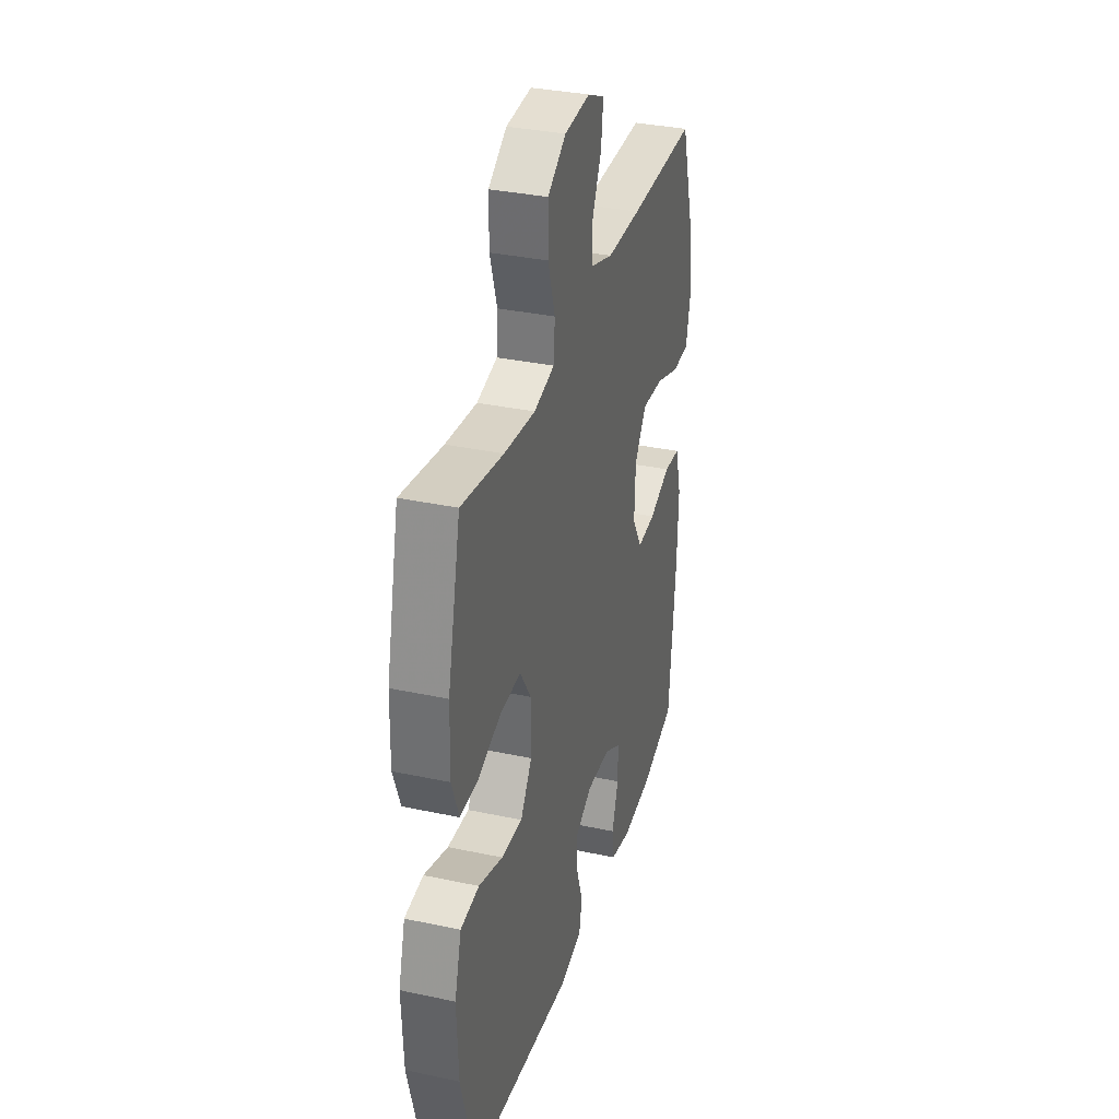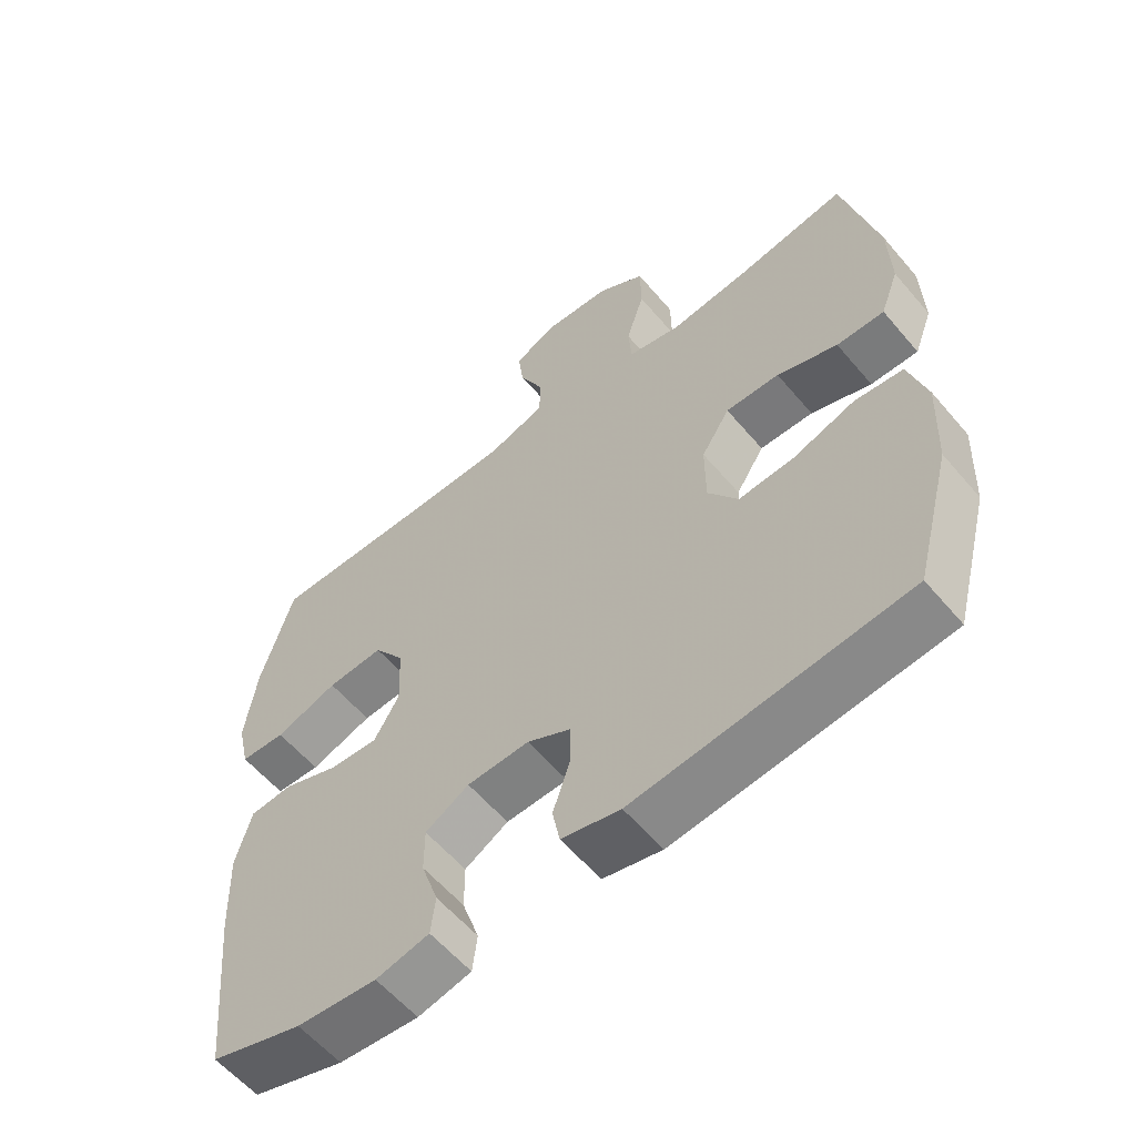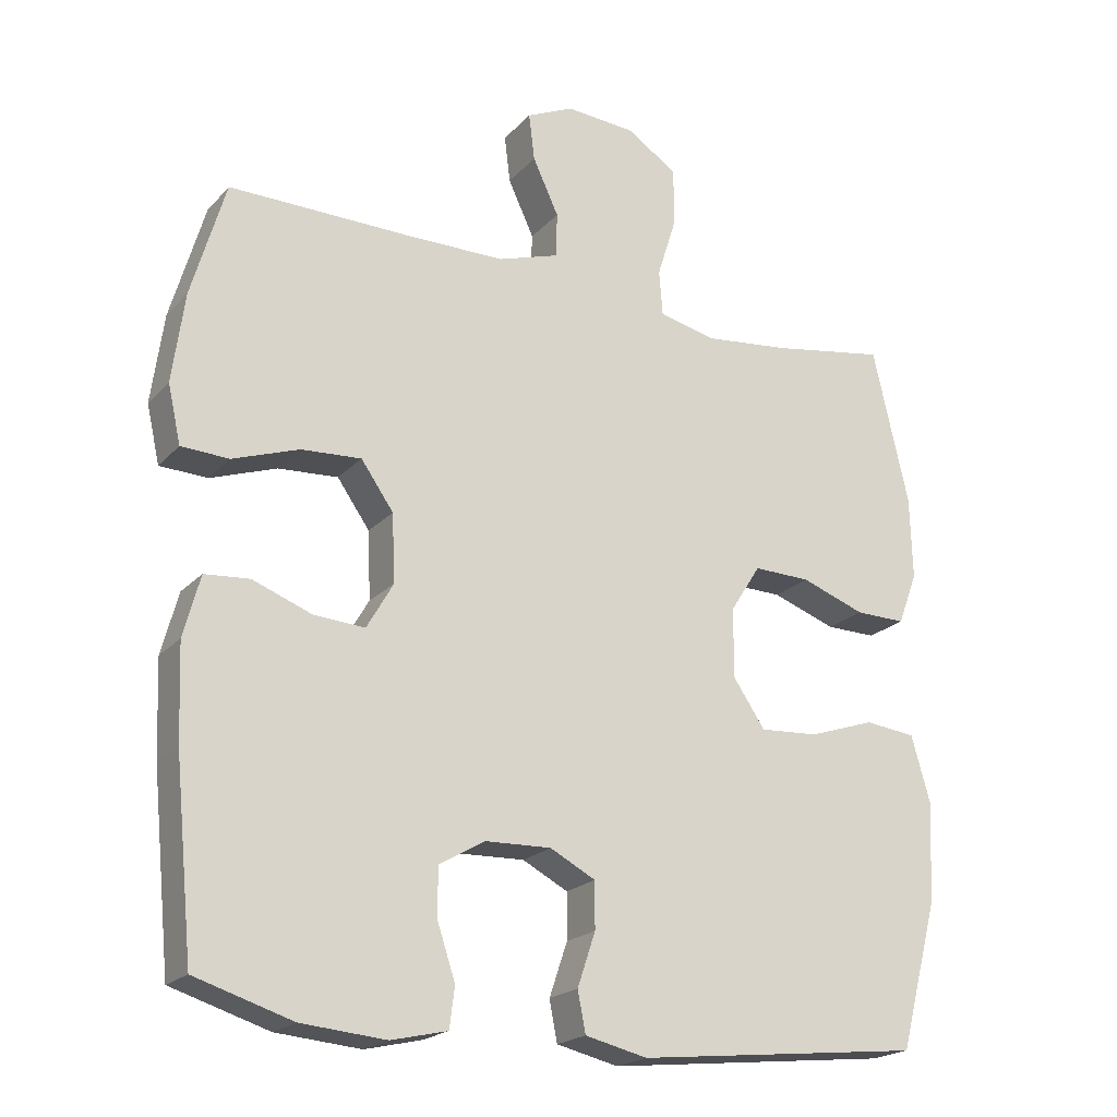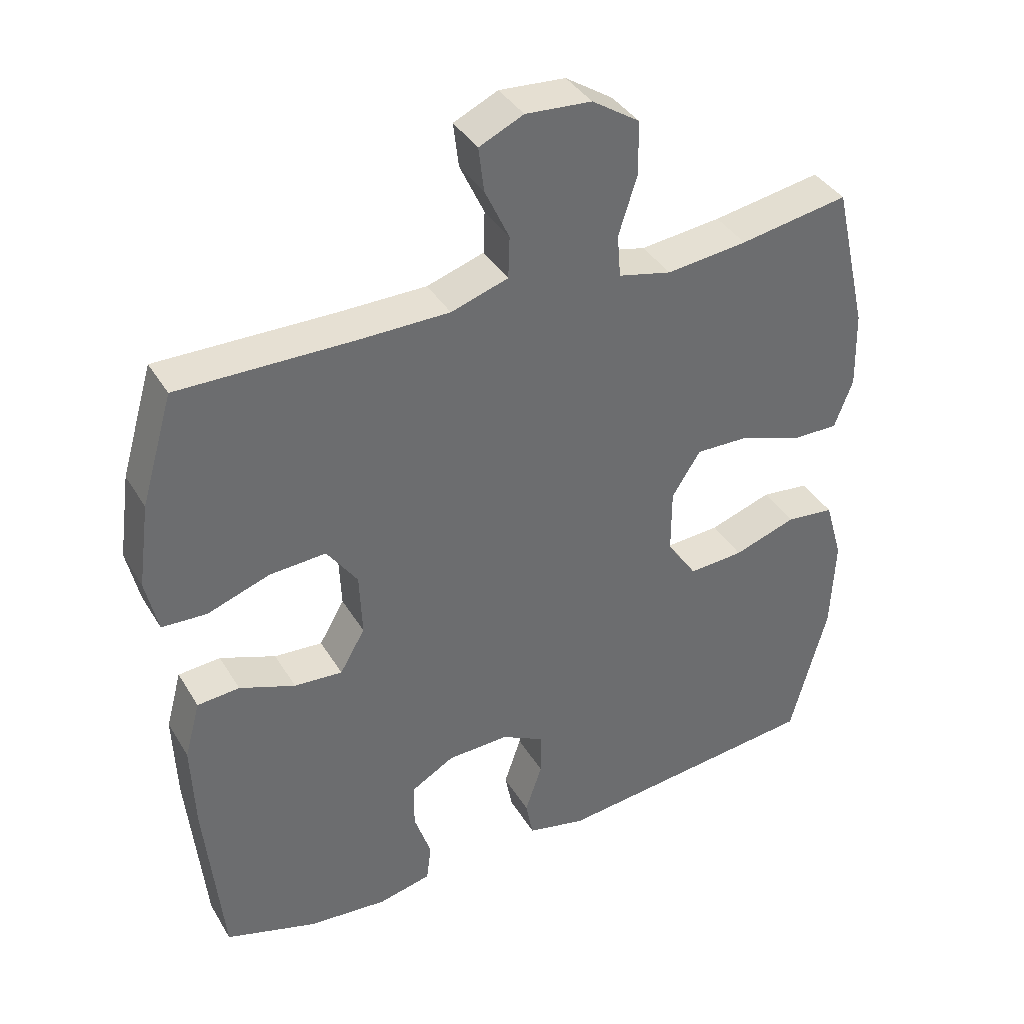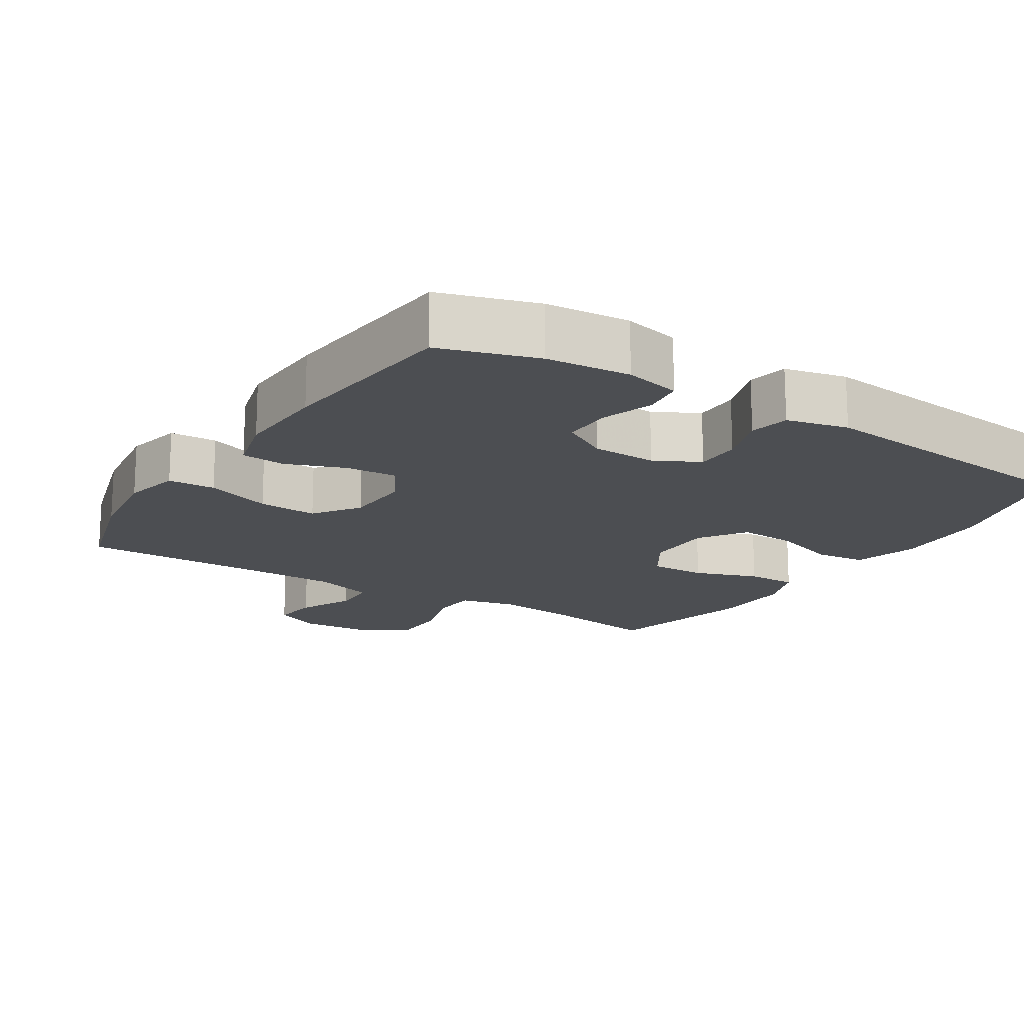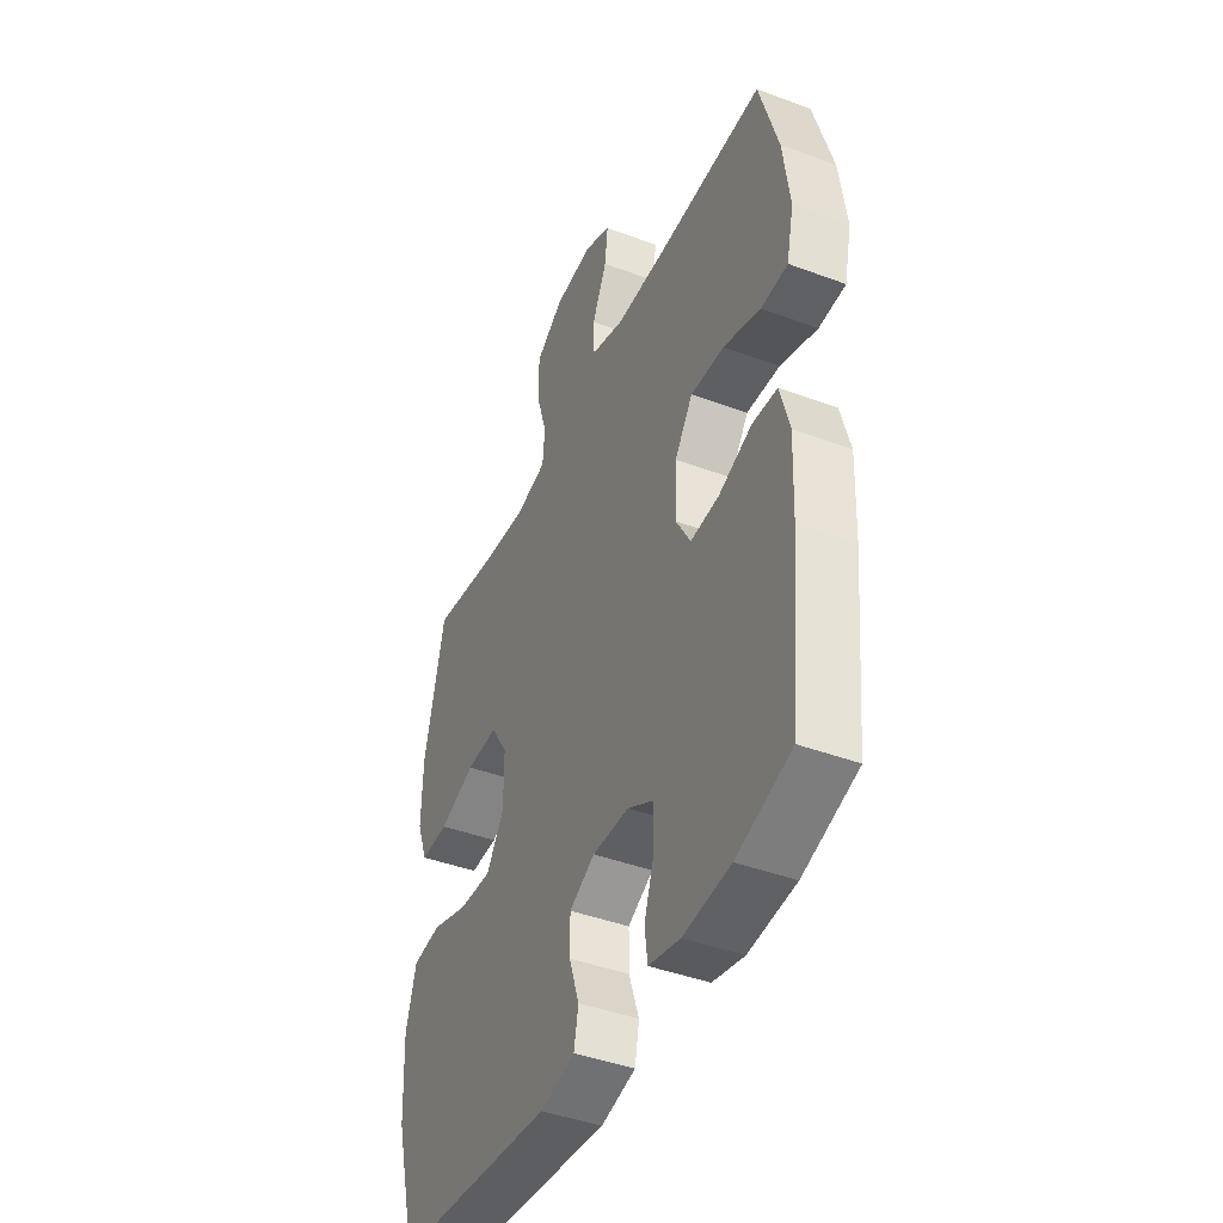
<metadata>
{"format":"obj","ext":"obj","renderer":"f3d","projection":"perspective","resolution":1024,"background":"white","views":[{"elev":33.9,"azim":-73.8,"up":"+Z"},{"elev":-58.9,"azim":-140.0,"up":"+Z"},{"elev":-20.7,"azim":150.4,"up":"+Z"},{"elev":38.4,"azim":152.1,"up":"+Z"},{"elev":-16.9,"azim":147.6,"up":"+Y"},{"elev":-42.9,"azim":66.1,"up":"+Z"}]}
</metadata>
<code>
v -0.5 0.07 0.5
v -0.34 0.07 0.473
v -0.221 0.07 0.46
v -0.143 0.07 0.478
v -0.138 0.07 0.541
v -0.165 0.07 0.627
v -0.164 0.07 0.706
v -0.094 0.07 0.752
v 0.003 0.07 0.759
v 0.068 0.07 0.729
v 0.06 0.07 0.664
v 0.024 0.07 0.587
v 0.026 0.07 0.525
v 0.11 0.07 0.498
v 0.241 0.07 0.497
v 0.5 0.07 0.5
v 0.547 0.07 0.339
v 0.564 0.07 0.215
v 0.546 0.07 0.135
v 0.48 0.07 0.132
v 0.388 0.07 0.164
v 0.305 0.07 0.169
v 0.26 0.07 0.105
v 0.256 0.07 0.011
v 0.293 0.07 -0.053
v 0.364 0.07 -0.048
v 0.446 0.07 -0.017
v 0.508 0.07 -0.022
v 0.531 0.07 -0.107
v 0.526 0.07 -0.237
v 0.5 0.07 -0.5
v 0.365 0.07 -0.542
v 0.248 0.07 -0.552
v 0.17 0.07 -0.534
v 0.163 0.07 -0.478
v 0.188 0.07 -0.403
v 0.188 0.07 -0.336
v 0.124 0.07 -0.299
v 0.033 0.07 -0.296
v -0.03 0.07 -0.329
v -0.03 0.07 -0.393
v -0.005 0.07 -0.467
v -0.016 0.07 -0.523
v -0.102 0.07 -0.543
v -0.5 0.07 -0.5
v -0.554 0.07 -0.296
v -0.56 0.07 -0.158
v -0.534 0.07 -0.067
v -0.463 0.07 -0.059
v -0.371 0.07 -0.09
v -0.29 0.07 -0.095
v -0.246 0.07 -0.03
v -0.246 0.07 0.066
v -0.288 0.07 0.132
v -0.367 0.07 0.13
v -0.456 0.07 0.098
v -0.526 0.07 0.097
v -0.553 0.07 0.169
v -0.55 0.07 0.283
v -0.5 0 0.5
v -0.34 0 0.473
v -0.221 0 0.46
v -0.143 0 0.478
v -0.138 0 0.541
v -0.165 0 0.627
v -0.164 0 0.706
v -0.094 0 0.752
v 0.003 0 0.759
v 0.068 0 0.729
v 0.06 0 0.664
v 0.024 0 0.587
v 0.026 0 0.525
v 0.11 0 0.498
v 0.241 0 0.497
v 0.5 0 0.5
v 0.547 0 0.339
v 0.564 0 0.215
v 0.546 0 0.135
v 0.48 0 0.132
v 0.388 0 0.164
v 0.305 0 0.169
v 0.26 0 0.105
v 0.256 0 0.011
v 0.293 0 -0.053
v 0.364 0 -0.048
v 0.446 0 -0.017
v 0.508 0 -0.022
v 0.531 0 -0.107
v 0.526 0 -0.237
v 0.5 0 -0.5
v 0.365 0 -0.542
v 0.248 0 -0.552
v 0.17 0 -0.534
v 0.163 0 -0.478
v 0.188 0 -0.403
v 0.188 0 -0.336
v 0.124 0 -0.299
v 0.033 0 -0.296
v -0.03 0 -0.329
v -0.03 0 -0.393
v -0.005 0 -0.467
v -0.016 0 -0.523
v -0.102 0 -0.543
v -0.5 0 -0.5
v -0.554 0 -0.296
v -0.56 0 -0.158
v -0.534 0 -0.067
v -0.463 0 -0.059
v -0.371 0 -0.09
v -0.29 0 -0.095
v -0.246 0 -0.03
v -0.246 0 0.066
v -0.288 0 0.132
v -0.367 0 0.13
v -0.456 0 0.098
v -0.526 0 0.097
v -0.553 0 0.169
v -0.55 0 0.283
f 58 59 1 2
f 55 56 57 58
f 54 55 58 2
f 53 54 2 3
f 52 53 3 4
f 47 48 49 50
f 47 50 51
f 46 47 51
f 45 46 51
f 44 45 51 52
f 41 42 43 44
f 40 41 44 52
f 33 34 35 36
f 33 36 37
f 32 33 37
f 31 32 37
f 30 31 37 38
f 26 27 28 29
f 25 26 29 30
f 18 19 20 21
f 18 21 22
f 15 16 17 18
f 14 15 18 22
f 13 14 22 23
f 9 10 11 12
f 9 12 13
f 8 9 13
f 5 6 7 8
f 4 5 8 13
f 39 40 52 4
f 25 30 38 39
f 24 25 39 4
f 4 13 23 24
f 61 60 118 117
f 117 116 115 114
f 61 117 114 113
f 62 61 113 112
f 63 62 112 111
f 109 108 107 106
f 110 109 106
f 110 106 105
f 110 105 104
f 111 110 104 103
f 103 102 101 100
f 111 103 100 99
f 95 94 93 92
f 96 95 92
f 96 92 91
f 96 91 90
f 97 96 90 89
f 88 87 86 85
f 89 88 85 84
f 80 79 78 77
f 81 80 77
f 77 76 75 74
f 81 77 74 73
f 82 81 73 72
f 71 70 69 68
f 72 71 68
f 72 68 67
f 67 66 65 64
f 72 67 64 63
f 63 111 99 98
f 98 97 89 84
f 63 98 84 83
f 83 82 72 63
f 1 60 61 2
f 2 61 62 3
f 3 62 63 4
f 4 63 64 5
f 5 64 65 6
f 6 65 66 7
f 7 66 67 8
f 8 67 68 9
f 9 68 69 10
f 10 69 70 11
f 11 70 71 12
f 12 71 72 13
f 13 72 73 14
f 14 73 74 15
f 15 74 75 16
f 16 75 76 17
f 17 76 77 18
f 18 77 78 19
f 19 78 79 20
f 20 79 80 21
f 21 80 81 22
f 22 81 82 23
f 23 82 83 24
f 24 83 84 25
f 25 84 85 26
f 26 85 86 27
f 27 86 87 28
f 28 87 88 29
f 29 88 89 30
f 30 89 90 31
f 31 90 91 32
f 32 91 92 33
f 33 92 93 34
f 34 93 94 35
f 35 94 95 36
f 36 95 96 37
f 37 96 97 38
f 38 97 98 39
f 39 98 99 40
f 40 99 100 41
f 41 100 101 42
f 42 101 102 43
f 43 102 103 44
f 44 103 104 45
f 45 104 105 46
f 46 105 106 47
f 47 106 107 48
f 48 107 108 49
f 49 108 109 50
f 50 109 110 51
f 51 110 111 52
f 52 111 112 53
f 53 112 113 54
f 54 113 114 55
f 55 114 115 56
f 56 115 116 57
f 57 116 117 58
f 58 117 118 59
f 59 118 60 1

</code>
